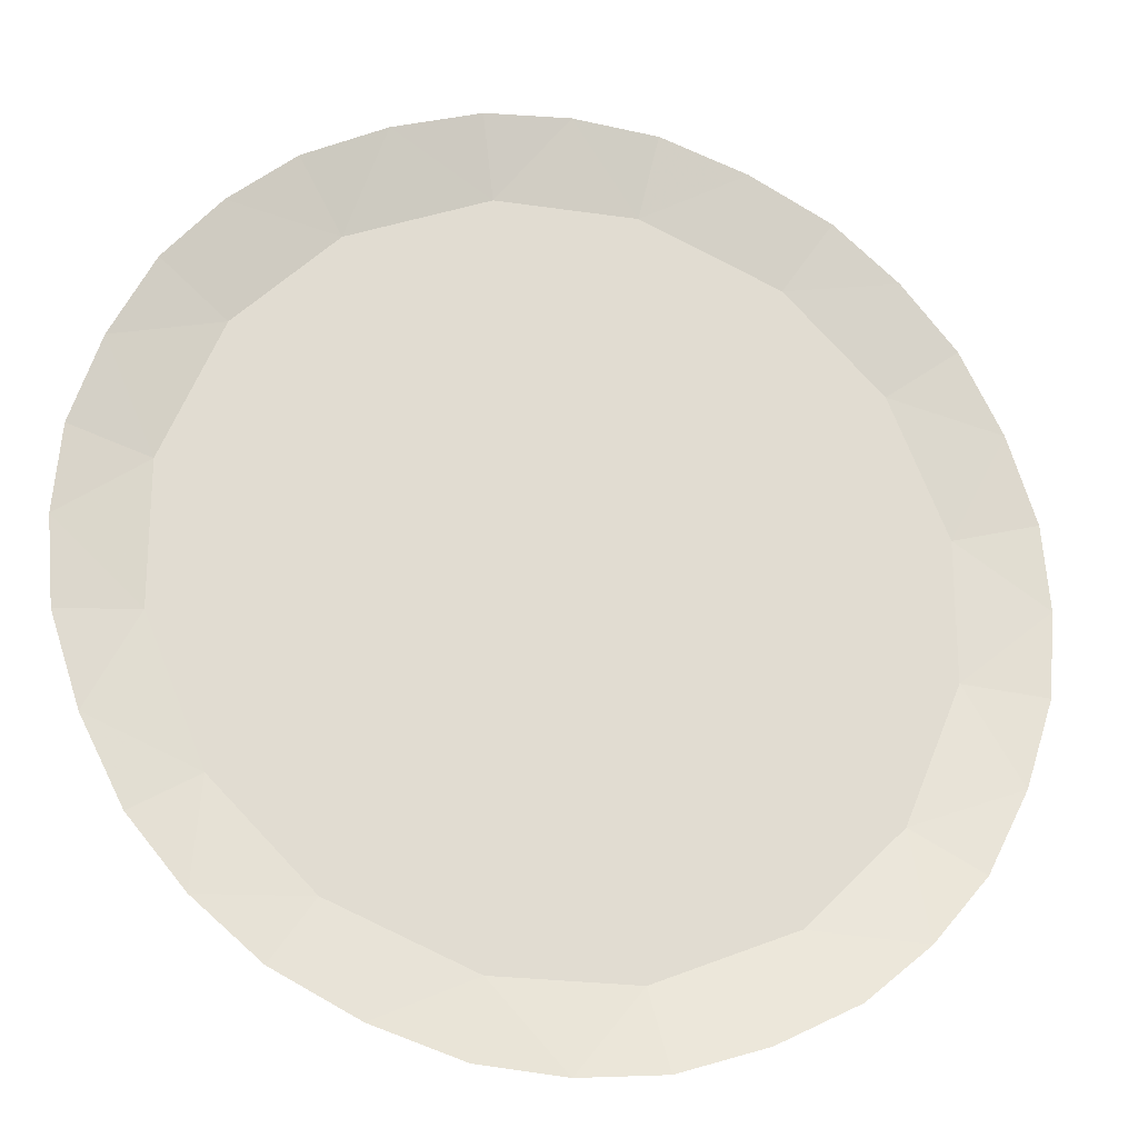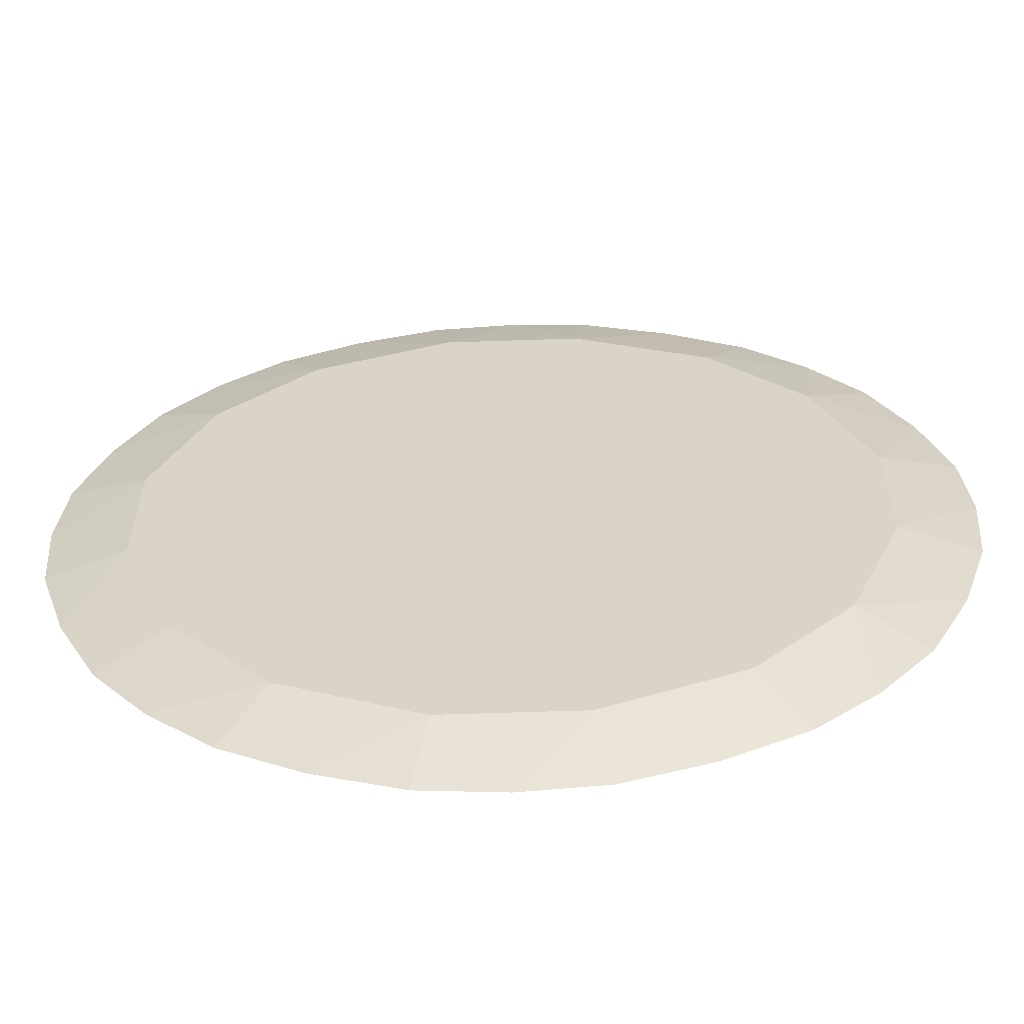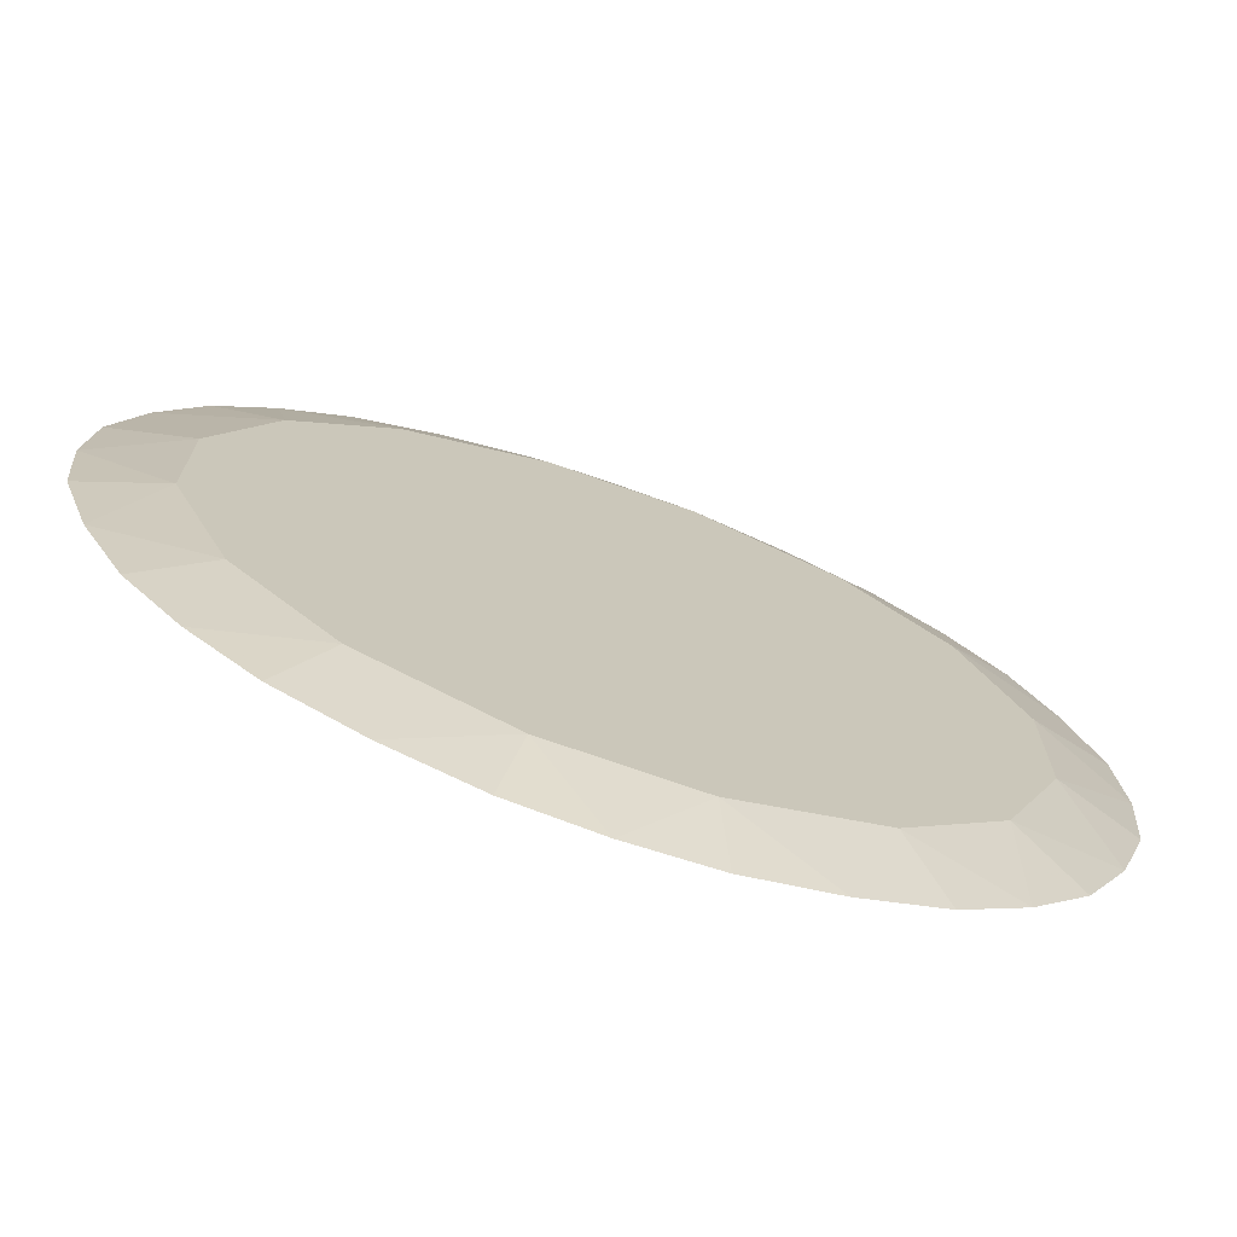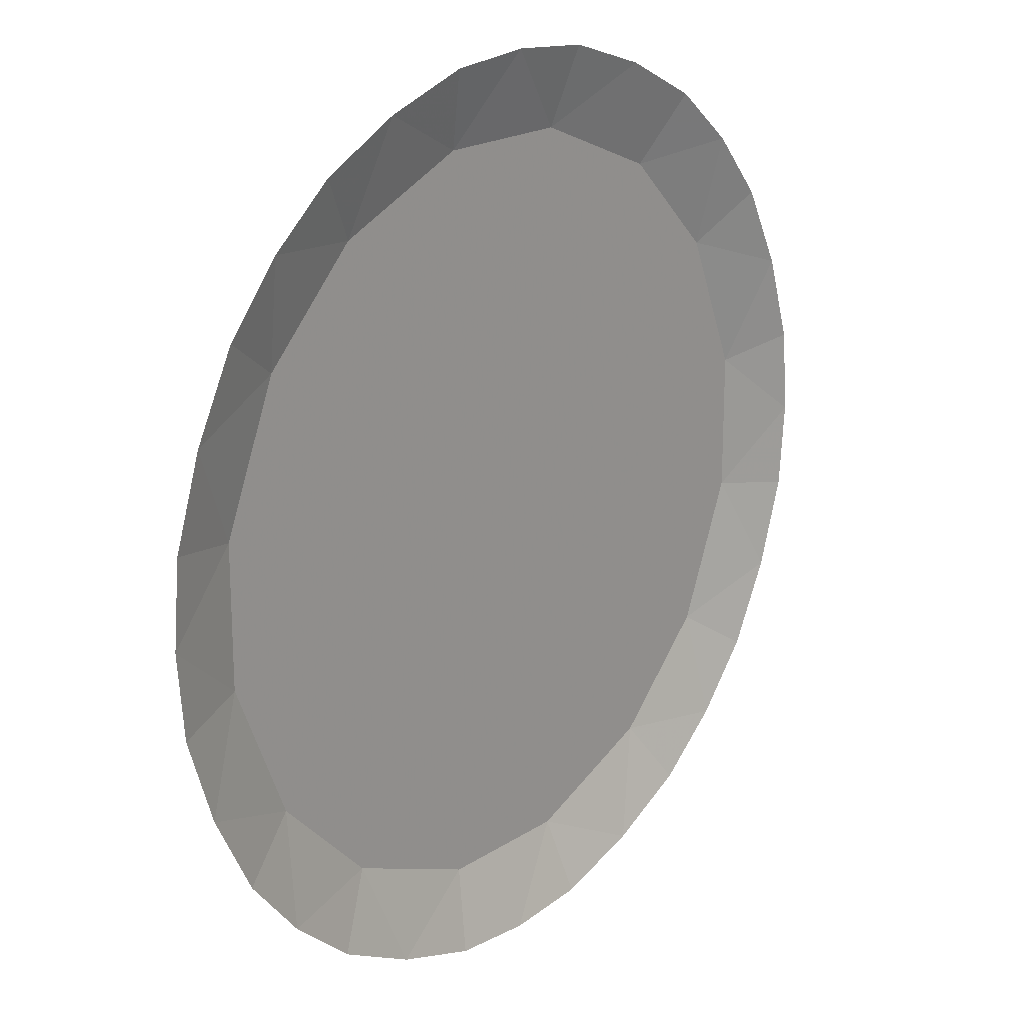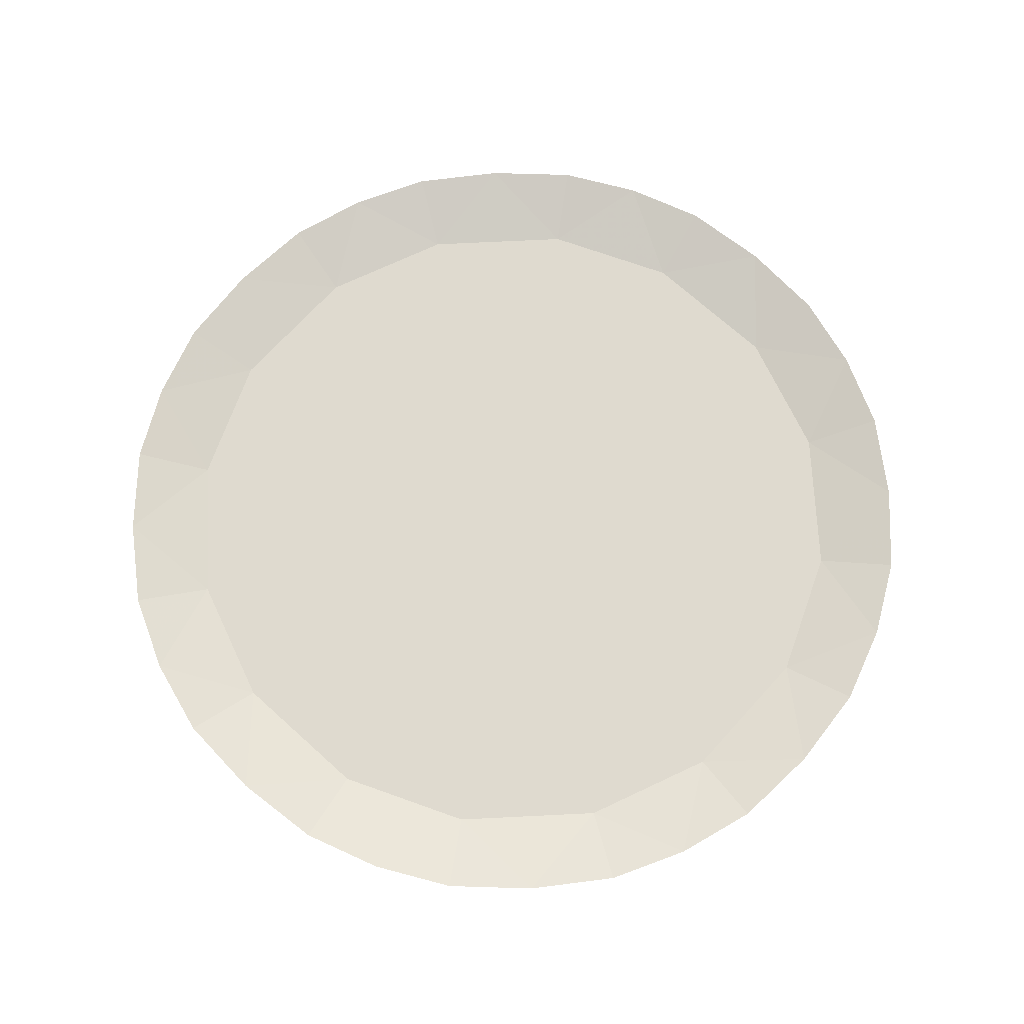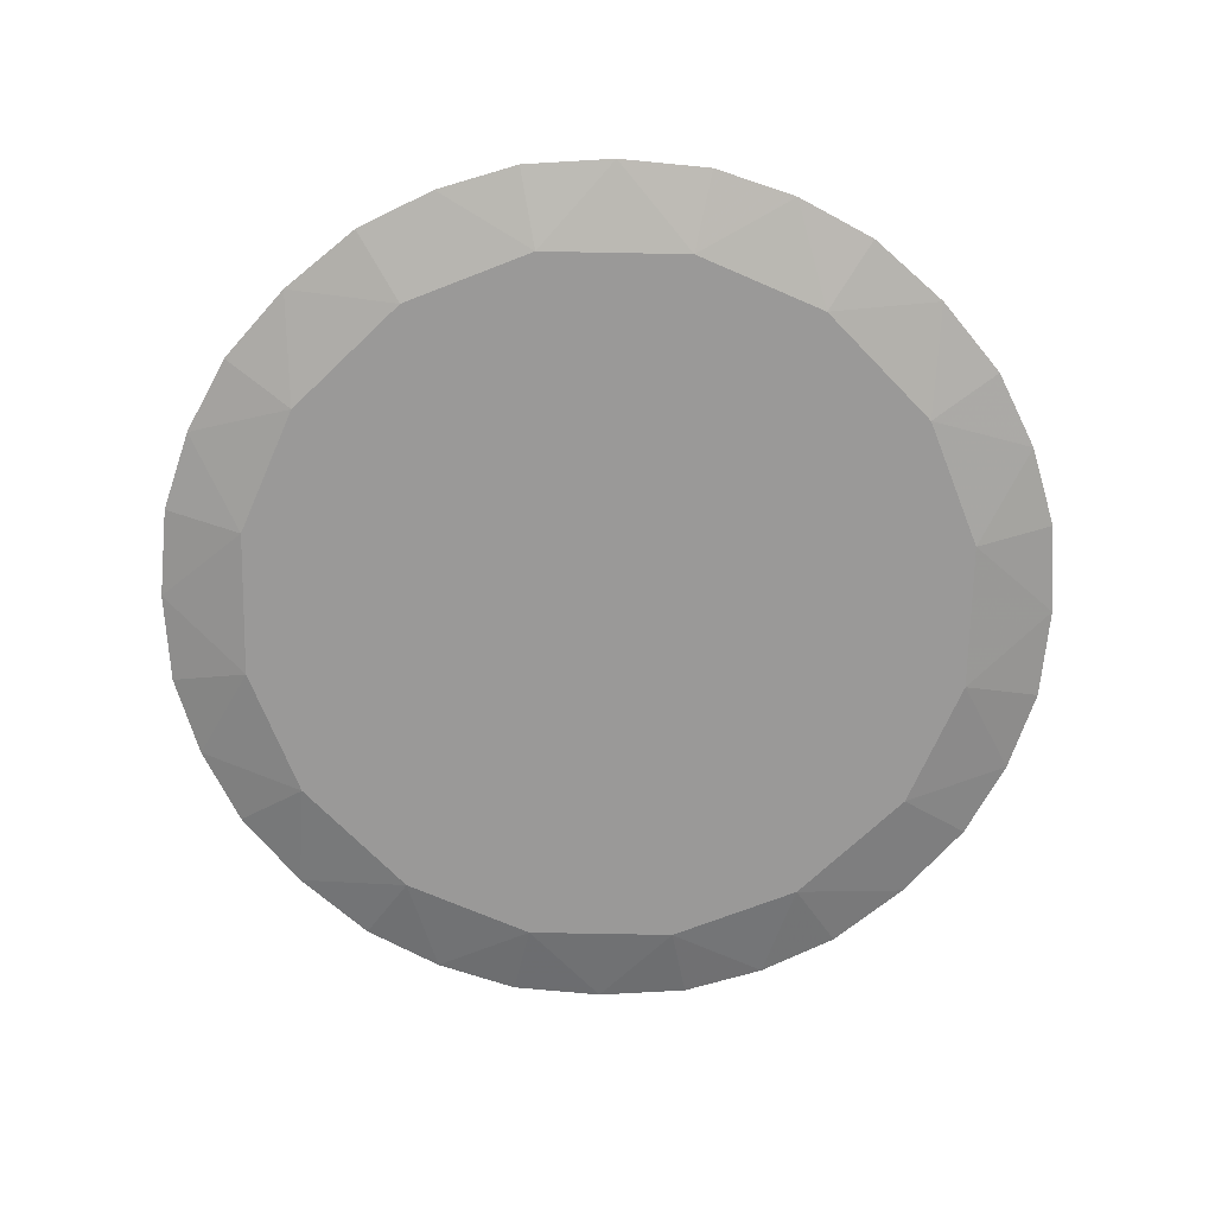
<metadata>
{"format":"obj","ext":"obj","renderer":"f3d","projection":"perspective","resolution":1024,"background":"white","views":[{"elev":-22.5,"azim":165.6,"up":"+Z"},{"elev":-60.7,"azim":2.0,"up":"+Z"},{"elev":-72.3,"azim":-19.4,"up":"+Z"},{"elev":19.9,"azim":130.3,"up":"+Z"},{"elev":70.6,"azim":109.7,"up":"+Y"},{"elev":-69.1,"azim":21.4,"up":"+Y"}]}
</metadata>
<code>
v 5.786 -2.552 3.91 1
v 5.999 -2.151 5.977 1
v 7.029 -2.151 4.755 1
v 3.932 -2.552 5.763 1
v 4.777 -2.151 7.007 1
v 3.236 -2.151 7.791 1
v 1.311 -2.552 6.849 1
v 1.592 -2.151 8.326 1
v 5.934e-06 -2.151 8.461 1
v -1.311 -2.552 6.849 1
v -1.592 -2.151 8.326 1
v -3.236 -2.151 7.791 1
v -3.932 -2.552 5.763 1
v -4.777 -2.151 7.007 1
v -5.999 -2.151 5.977 1
v -5.786 -2.552 3.91 1
v -7.029 -2.151 4.755 1
v 7.813 -2.152 3.214 1
v 6.872 -2.552 1.288 1
v 8.348 -2.151 1.57 1
v 8.484 -2.152 -0.02222 1
v 6.872 -2.552 -1.333 1
v 8.348 -2.151 -1.615 1
v 7.813 -2.152 -3.259 1
v 5.786 -2.552 -3.954 1
v 7.029 -2.151 -4.799 1
v 5.999 -2.152 -6.021 1
v 3.932 -2.552 -5.808 1
v 4.777 -2.151 -7.051 1
v 3.236 -2.152 -7.836 1
v 1.311 -2.552 -6.894 1
v 1.592 -2.151 -8.37 1
v -5.493e-06 -2.152 -8.506 1
v -1.311 -2.552 -6.894 1
v -1.592 -2.151 -8.37 1
v -3.236 -2.152 -7.836 1
v -3.932 -2.552 -5.808 1
v -4.777 -2.151 -7.051 1
v -5.999 -2.151 -6.021 1
v -5.786 -2.552 -3.954 1
v -7.029 -2.151 -4.799 1
v -7.813 -2.151 -3.259 1
v -6.872 -2.552 -1.333 1
v -8.348 -2.151 -1.615 1
v -8.484 -2.151 -0.02223 1
v -6.872 -2.552 1.288 1
v -8.348 -2.151 1.57 1
v -7.813 -2.151 3.214 1
v 3.626e-07 -2.552 -0.02223 1
f 1 2 3
f 4 2 1
f 5 2 4
f 4 6 5
f 7 6 4
f 8 6 7
f 7 9 8
f 10 9 7
f 11 9 10
f 10 12 11
f 13 12 10
f 14 12 13
f 13 15 14
f 16 15 13
f 17 15 16
f 3 18 1
f 1 18 19
f 19 18 20
f 20 21 19
f 19 21 22
f 22 21 23
f 23 24 22
f 22 24 25
f 26 25 24
f 26 27 25
f 25 27 28
f 29 28 27
f 29 30 28
f 28 30 31
f 32 31 30
f 32 33 31
f 31 33 34
f 35 34 33
f 35 36 34
f 34 36 37
f 37 36 38
f 38 39 37
f 37 39 40
f 40 39 41
f 41 42 40
f 40 42 43
f 43 42 44
f 44 45 43
f 43 45 46
f 46 45 47
f 47 48 46
f 46 48 16
f 16 48 17
f 16 13 49
f 10 49 13
f 10 7 49
f 7 4 49
f 4 1 49
f 1 19 49
f 49 19 22
f 25 49 22
f 28 49 25
f 31 49 28
f 34 49 31
f 34 37 49
f 40 49 37
f 43 49 40
f 43 46 49
f 46 16 49

</code>
